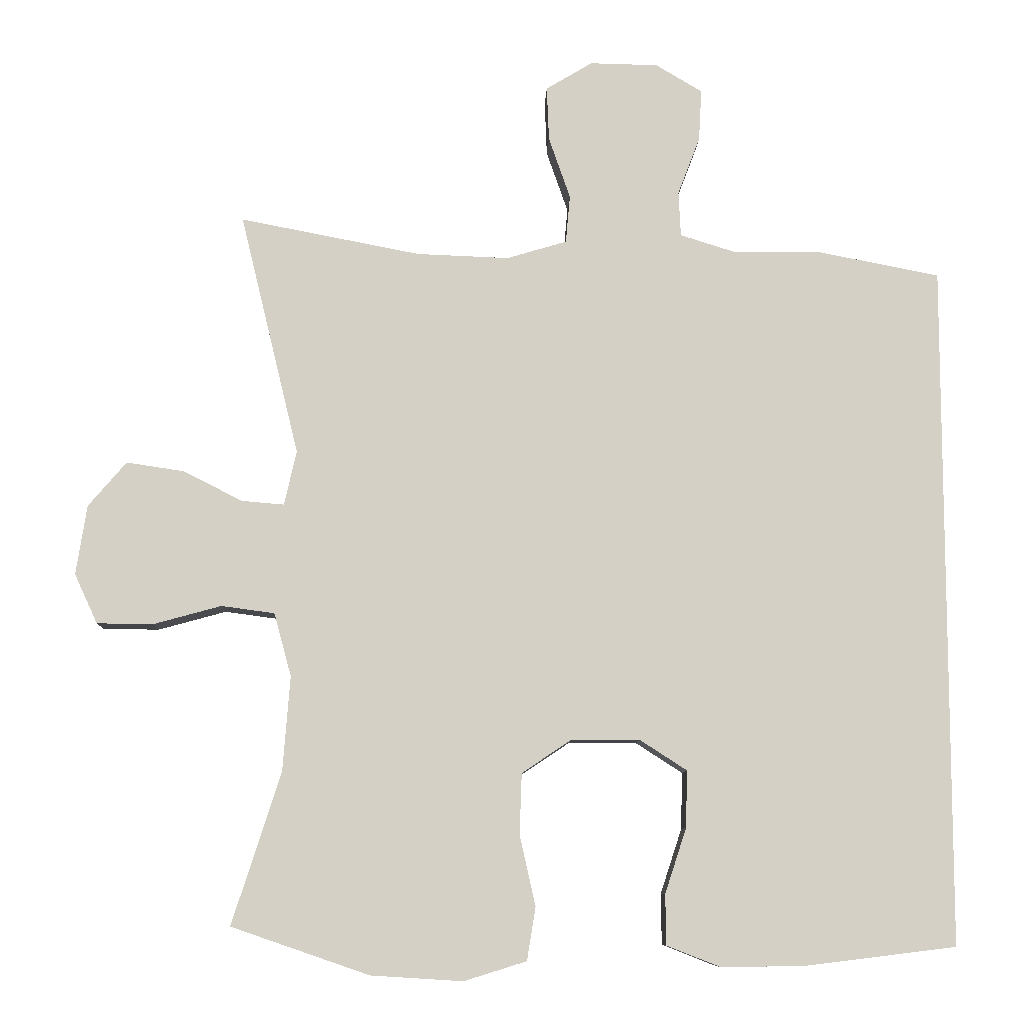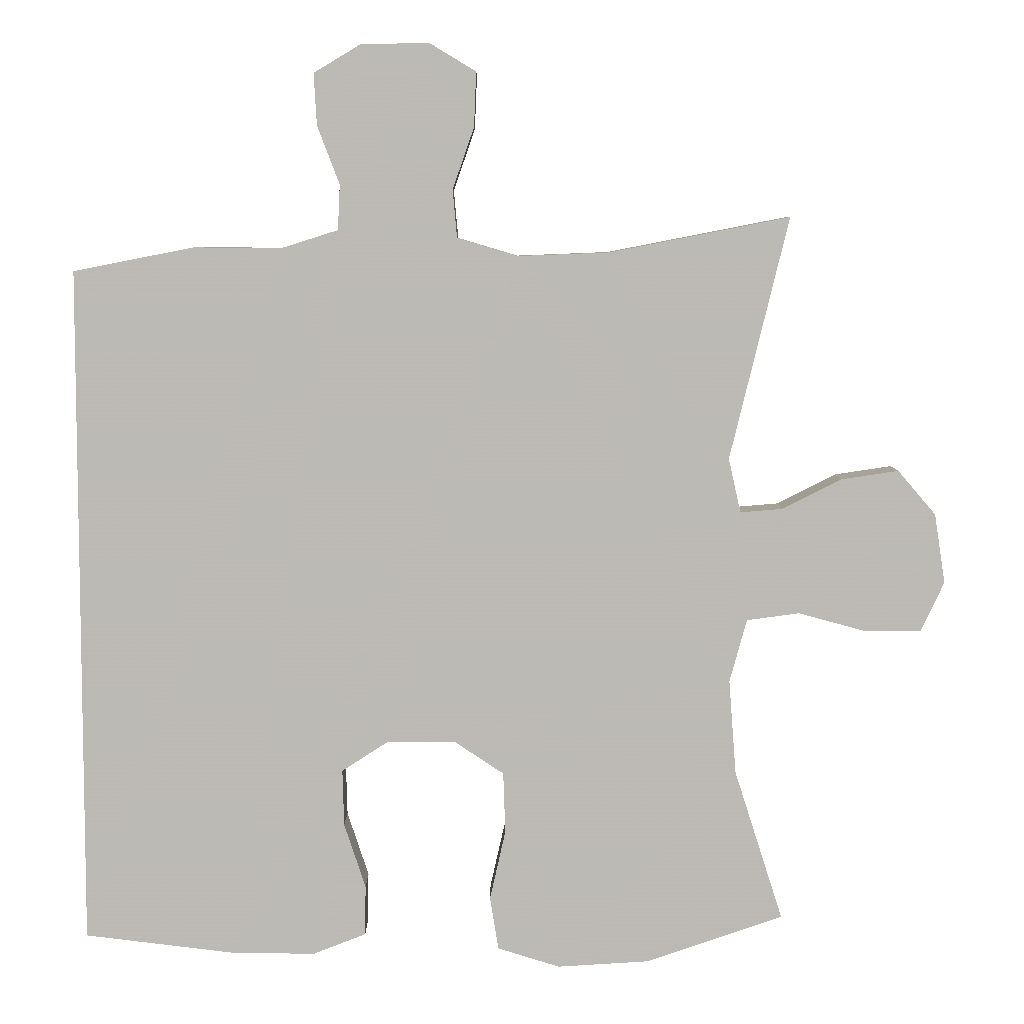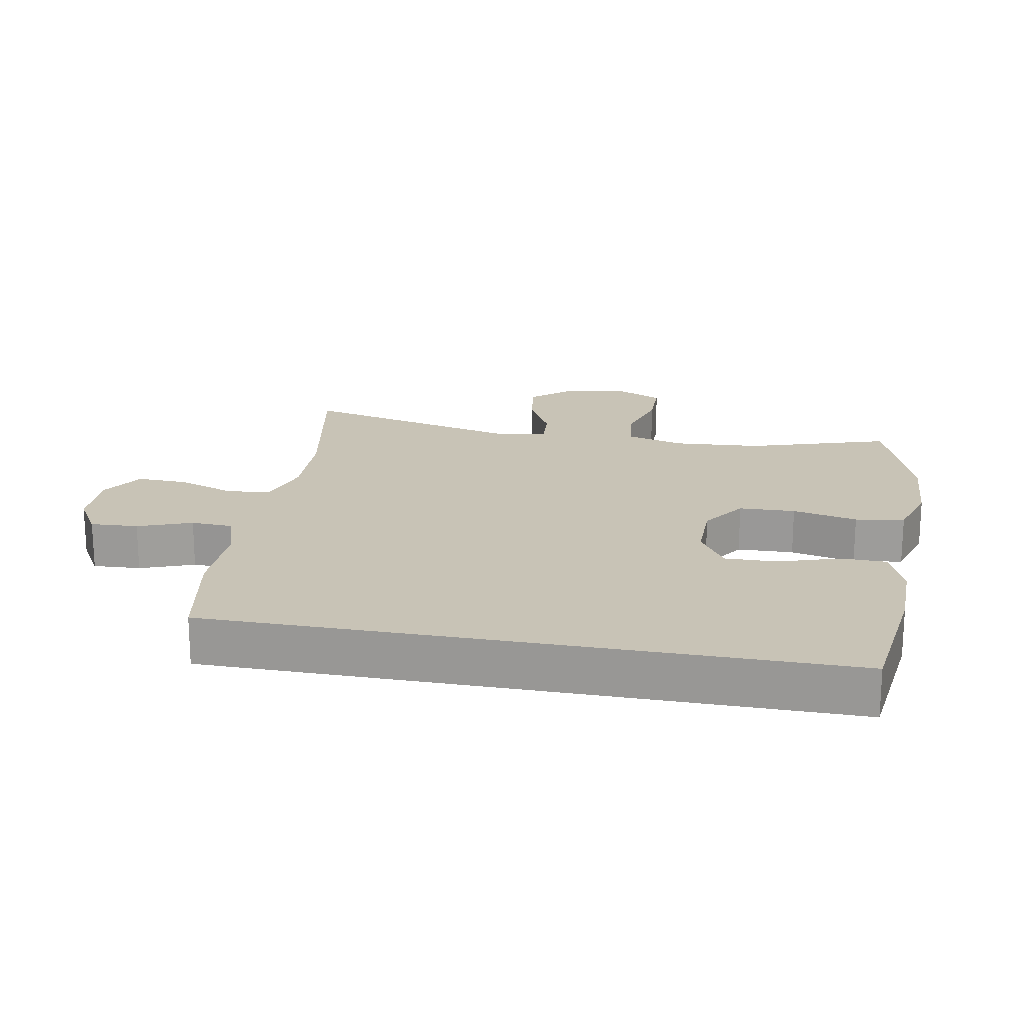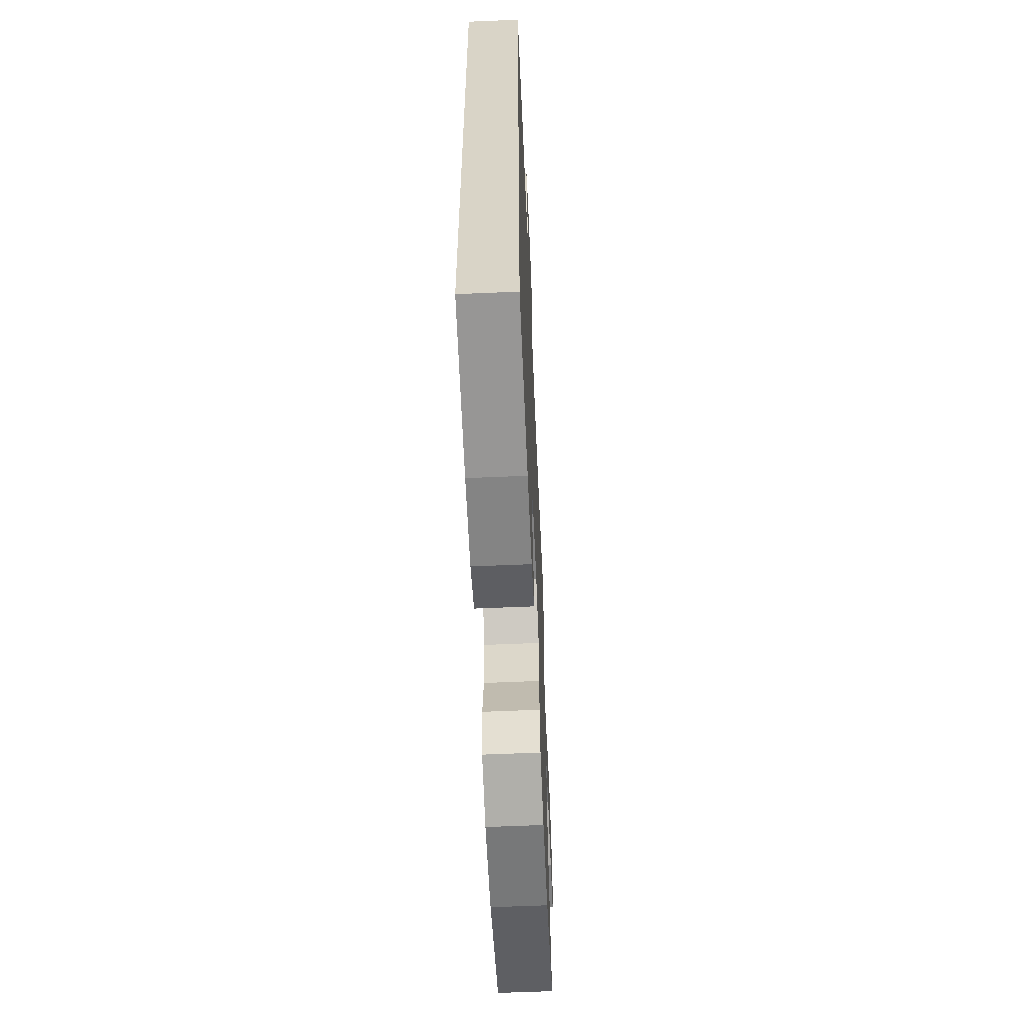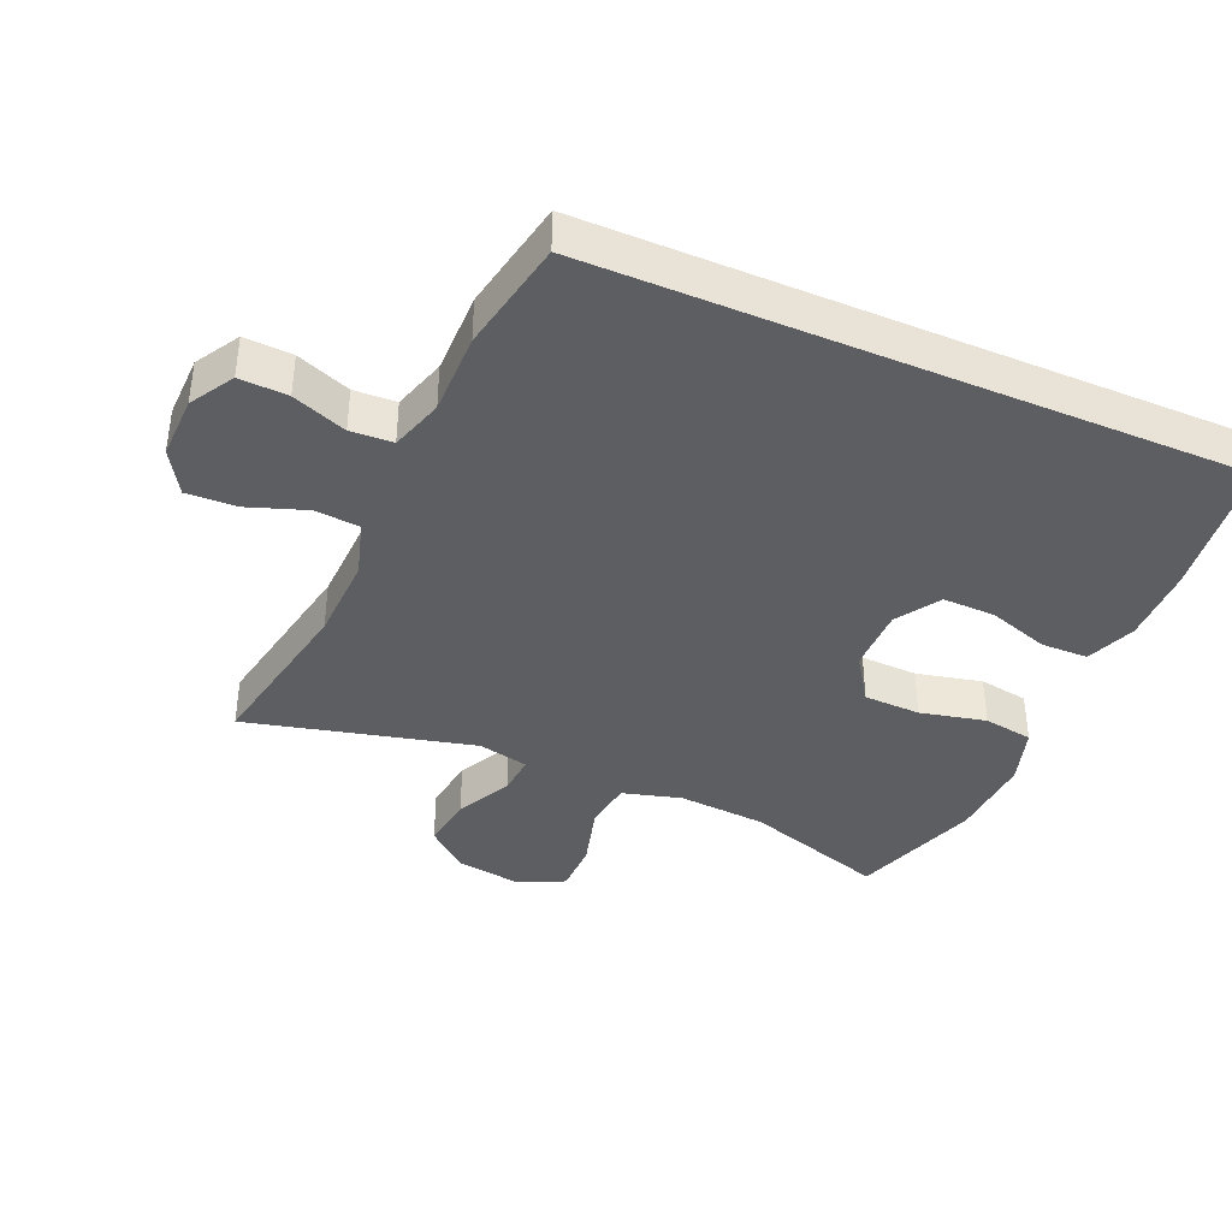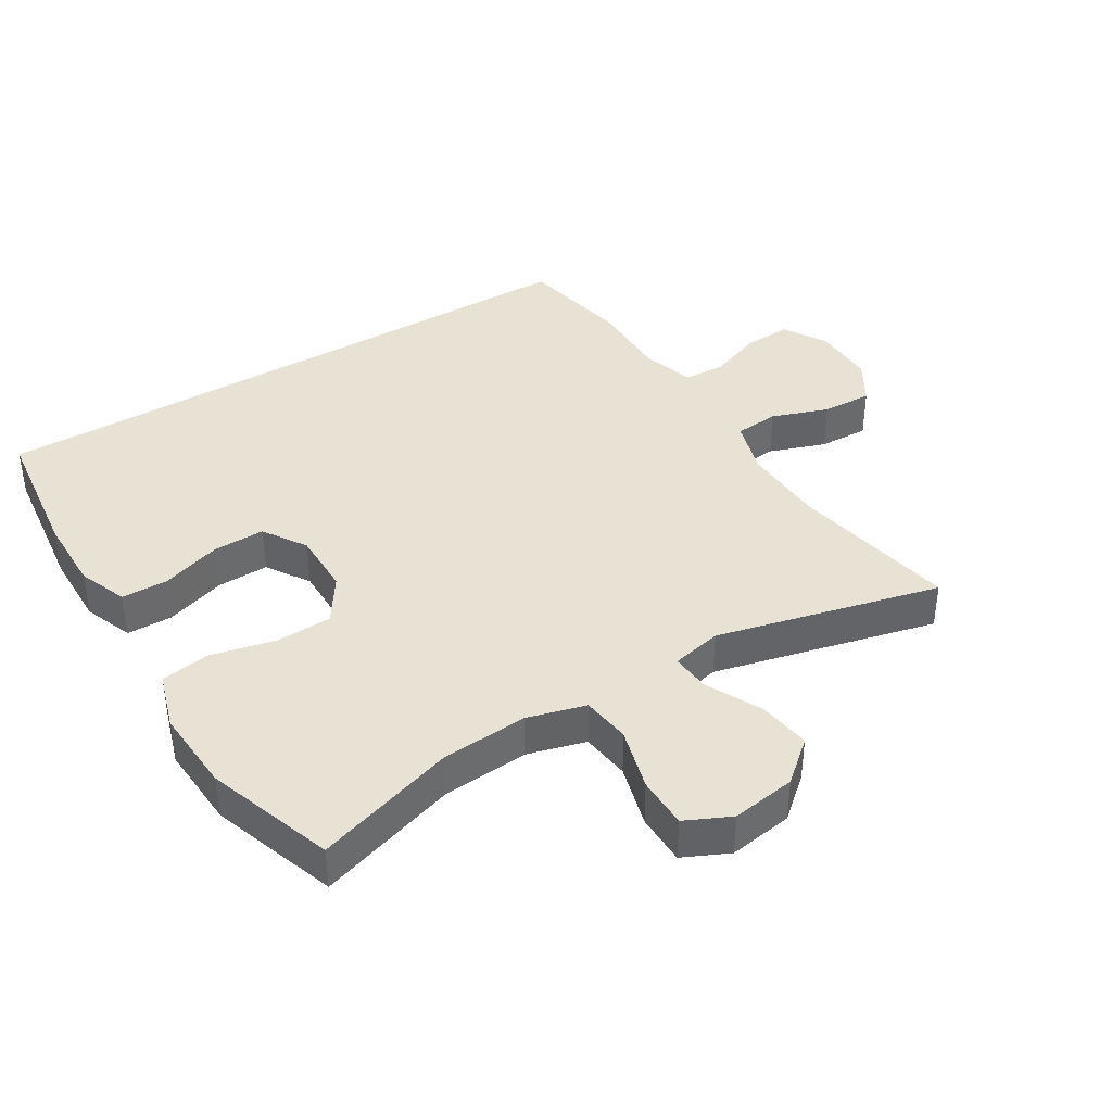
<metadata>
{"format":"obj","ext":"obj","renderer":"f3d","projection":"perspective","resolution":1024,"background":"white","views":[{"elev":-9.0,"azim":-1.7,"up":"+Z"},{"elev":6.6,"azim":-179.9,"up":"+Z"},{"elev":19.5,"azim":100.7,"up":"+Y"},{"elev":-60.9,"azim":92.5,"up":"+Z"},{"elev":-39.3,"azim":66.8,"up":"+Y"},{"elev":39.7,"azim":-121.3,"up":"+Y"}]}
</metadata>
<code>
v 0.5 0.07 -0.528
v 0.287 0.07 -0.554
v 0.173 0.07 -0.555
v 0.099 0.07 -0.526
v 0.098 0.07 -0.456
v 0.128 0.07 -0.365
v 0.13 0.07 -0.286
v 0.065 0.07 -0.244
v -0.031 0.07 -0.244
v -0.1 0.07 -0.29
v -0.103 0.07 -0.375
v -0.081 0.07 -0.473
v -0.093 0.07 -0.547
v -0.18 0.07 -0.574
v -0.308 0.07 -0.566
v -0.5 0.07 -0.5
v -0.432 0.07 -0.288
v -0.422 0.07 -0.156
v -0.446 0.07 -0.068
v -0.52 0.07 -0.058
v -0.615 0.07 -0.084
v -0.693 0.07 -0.083
v -0.725 0.07 -0.014
v -0.71 0.07 0.083
v -0.657 0.07 0.145
v -0.577 0.07 0.133
v -0.494 0.07 0.091
v -0.435 0.07 0.086
v -0.418 0.07 0.162
v -0.5 0.07 0.5
v -0.248 0.07 0.451
v -0.12 0.07 0.446
v -0.036 0.07 0.471
v -0.03 0.07 0.538
v -0.06 0.07 0.624
v -0.063 0.07 0.7
v 0.002 0.07 0.739
v 0.097 0.07 0.737
v 0.162 0.07 0.698
v 0.158 0.07 0.626
v 0.127 0.07 0.545
v 0.13 0.07 0.482
v 0.209 0.07 0.457
v 0.332 0.07 0.458
v 0.5 0.07 0.425
v 0.5 0 -0.528
v 0.287 0 -0.554
v 0.173 0 -0.555
v 0.099 0 -0.526
v 0.098 0 -0.456
v 0.128 0 -0.365
v 0.13 0 -0.286
v 0.065 0 -0.244
v -0.031 0 -0.244
v -0.1 0 -0.29
v -0.103 0 -0.375
v -0.081 0 -0.473
v -0.093 0 -0.547
v -0.18 0 -0.574
v -0.308 0 -0.566
v -0.5 0 -0.5
v -0.432 0 -0.288
v -0.422 0 -0.156
v -0.446 0 -0.068
v -0.52 0 -0.058
v -0.615 0 -0.084
v -0.693 0 -0.083
v -0.725 0 -0.014
v -0.71 0 0.083
v -0.657 0 0.145
v -0.577 0 0.133
v -0.494 0 0.091
v -0.435 0 0.086
v -0.418 0 0.162
v -0.5 0 0.5
v -0.248 0 0.451
v -0.12 0 0.446
v -0.036 0 0.471
v -0.03 0 0.538
v -0.06 0 0.624
v -0.063 0 0.7
v 0.002 0 0.739
v 0.097 0 0.737
v 0.162 0 0.698
v 0.158 0 0.626
v 0.127 0 0.545
v 0.13 0 0.482
v 0.209 0 0.457
v 0.332 0 0.458
v 0.5 0 0.425
f 43 44 45 1
f 42 43 1 2
f 38 39 40 41
f 38 41 42
f 37 38 42
f 34 35 36 37
f 33 34 37 42
f 32 33 42 2
f 29 30 31
f 28 29 31 32
f 24 25 26 27
f 24 27 28
f 23 24 28
f 20 21 22 23
f 19 20 23 28
f 18 19 28 32
f 14 15 16 17
f 11 12 13 14
f 10 11 14 17
f 9 10 17 18
f 3 4 5 6
f 3 6 7
f 2 3 7
f 32 2 7
f 8 9 18 32
f 7 8 32
f 46 90 89 88
f 47 46 88 87
f 86 85 84 83
f 87 86 83
f 87 83 82
f 82 81 80 79
f 87 82 79 78
f 47 87 78 77
f 76 75 74
f 77 76 74 73
f 72 71 70 69
f 73 72 69
f 73 69 68
f 68 67 66 65
f 73 68 65 64
f 77 73 64 63
f 62 61 60 59
f 59 58 57 56
f 62 59 56 55
f 63 62 55 54
f 51 50 49 48
f 52 51 48
f 52 48 47
f 52 47 77
f 77 63 54 53
f 77 53 52
f 1 46 47 2
f 2 47 48 3
f 3 48 49 4
f 4 49 50 5
f 5 50 51 6
f 6 51 52 7
f 7 52 53 8
f 8 53 54 9
f 9 54 55 10
f 10 55 56 11
f 11 56 57 12
f 12 57 58 13
f 13 58 59 14
f 14 59 60 15
f 15 60 61 16
f 16 61 62 17
f 17 62 63 18
f 18 63 64 19
f 19 64 65 20
f 20 65 66 21
f 21 66 67 22
f 22 67 68 23
f 23 68 69 24
f 24 69 70 25
f 25 70 71 26
f 26 71 72 27
f 27 72 73 28
f 28 73 74 29
f 29 74 75 30
f 30 75 76 31
f 31 76 77 32
f 32 77 78 33
f 33 78 79 34
f 34 79 80 35
f 35 80 81 36
f 36 81 82 37
f 37 82 83 38
f 38 83 84 39
f 39 84 85 40
f 40 85 86 41
f 41 86 87 42
f 42 87 88 43
f 43 88 89 44
f 44 89 90 45
f 45 90 46 1

</code>
